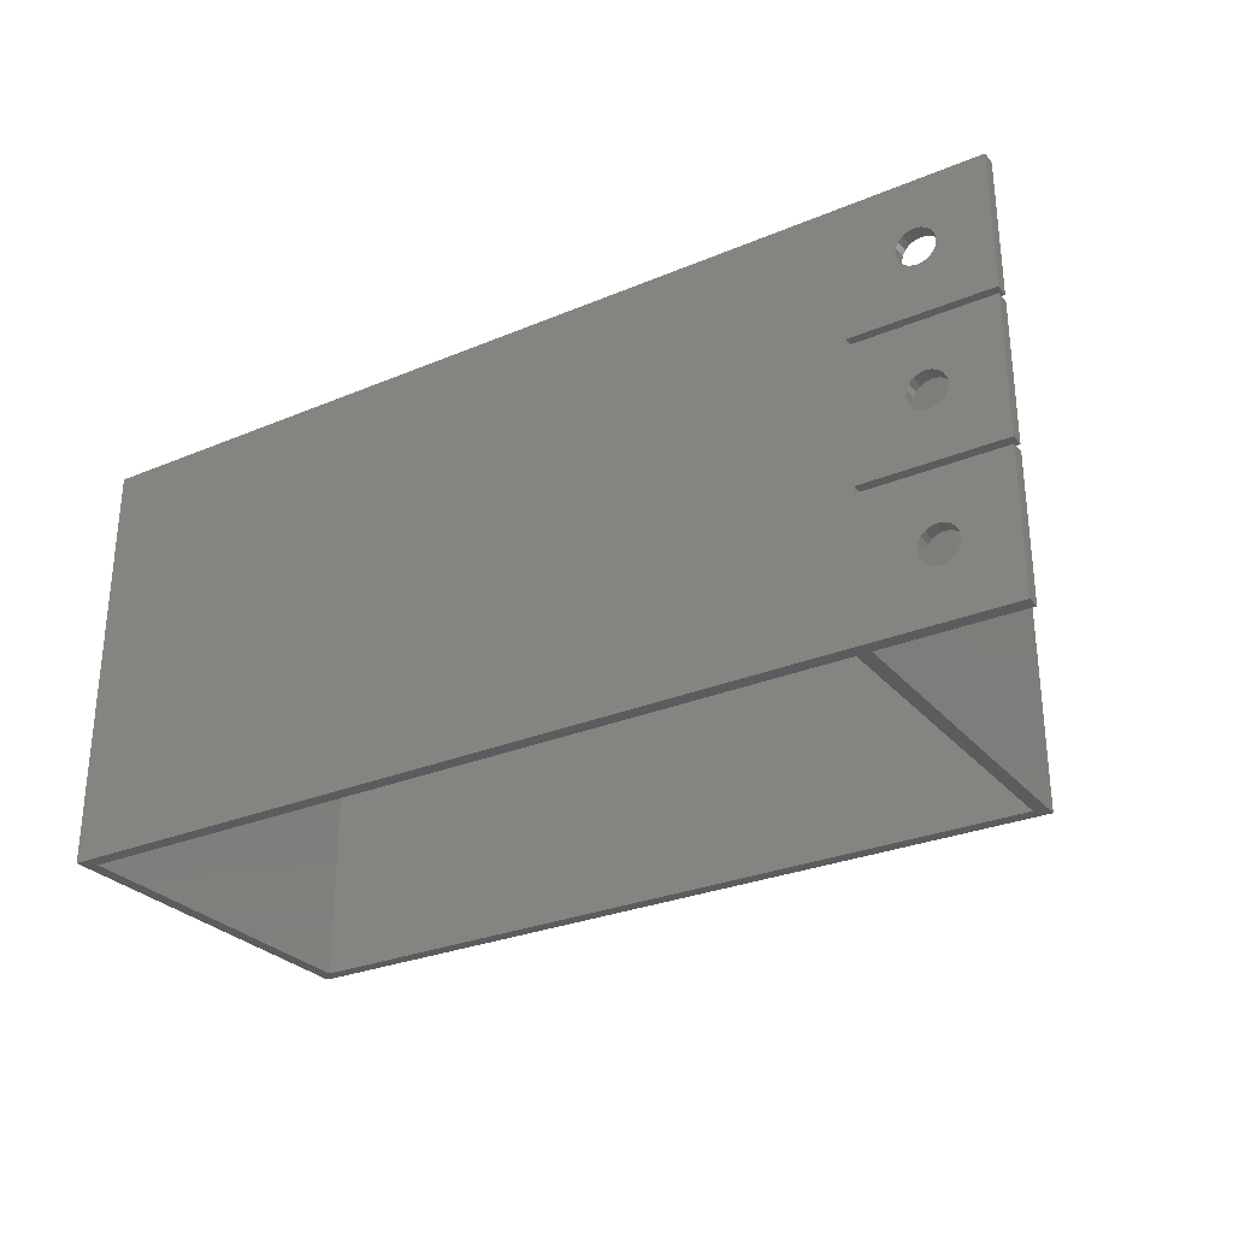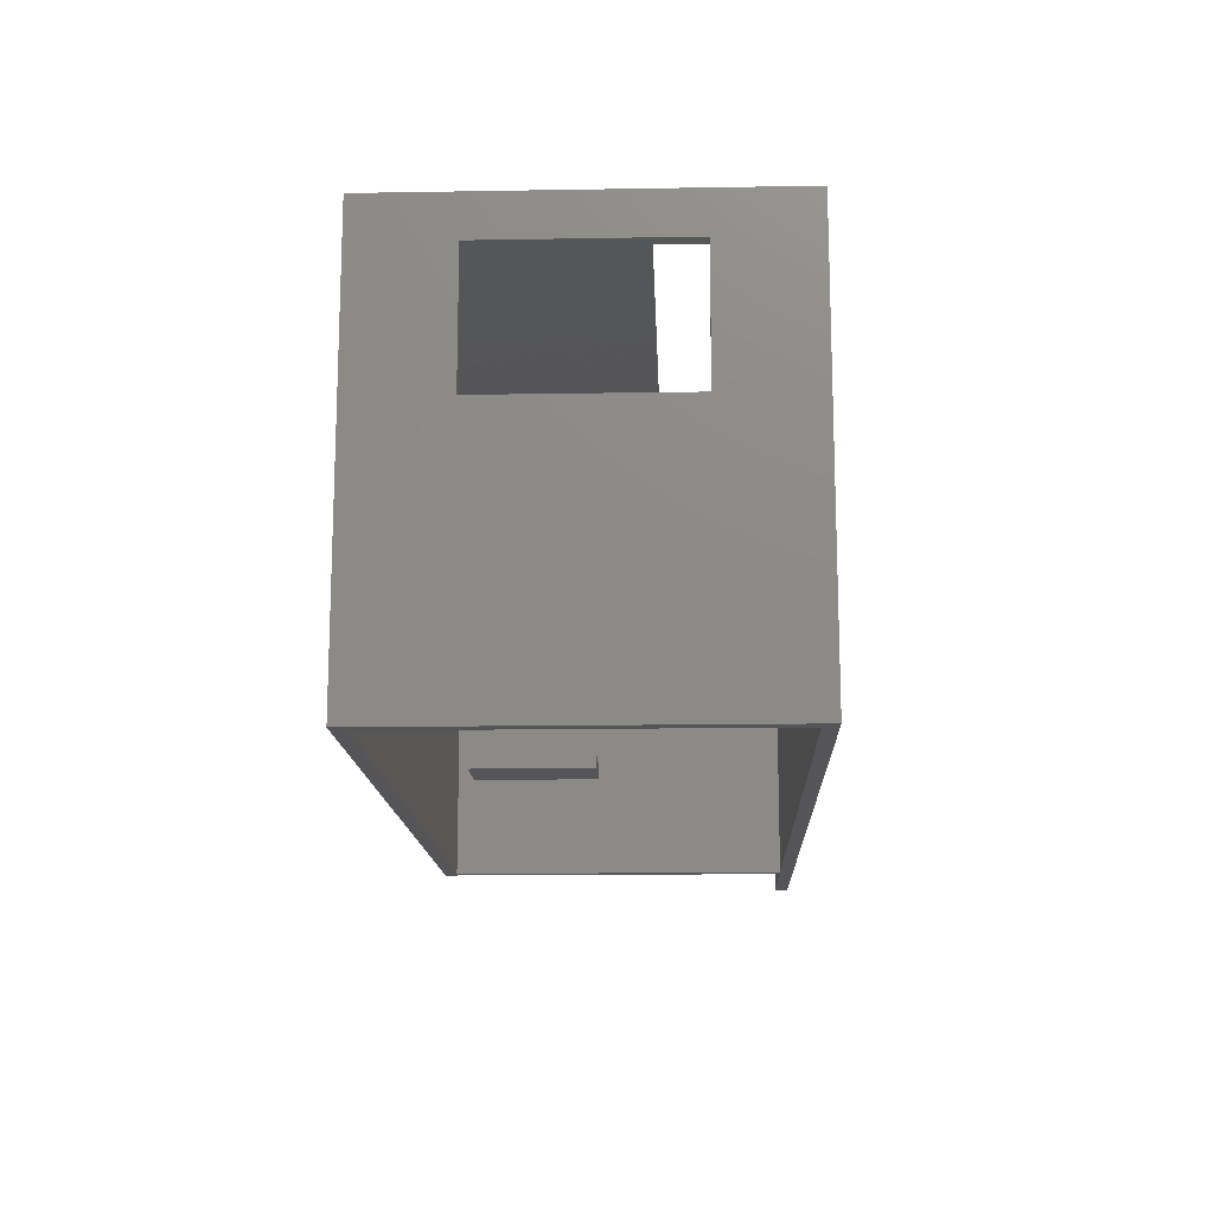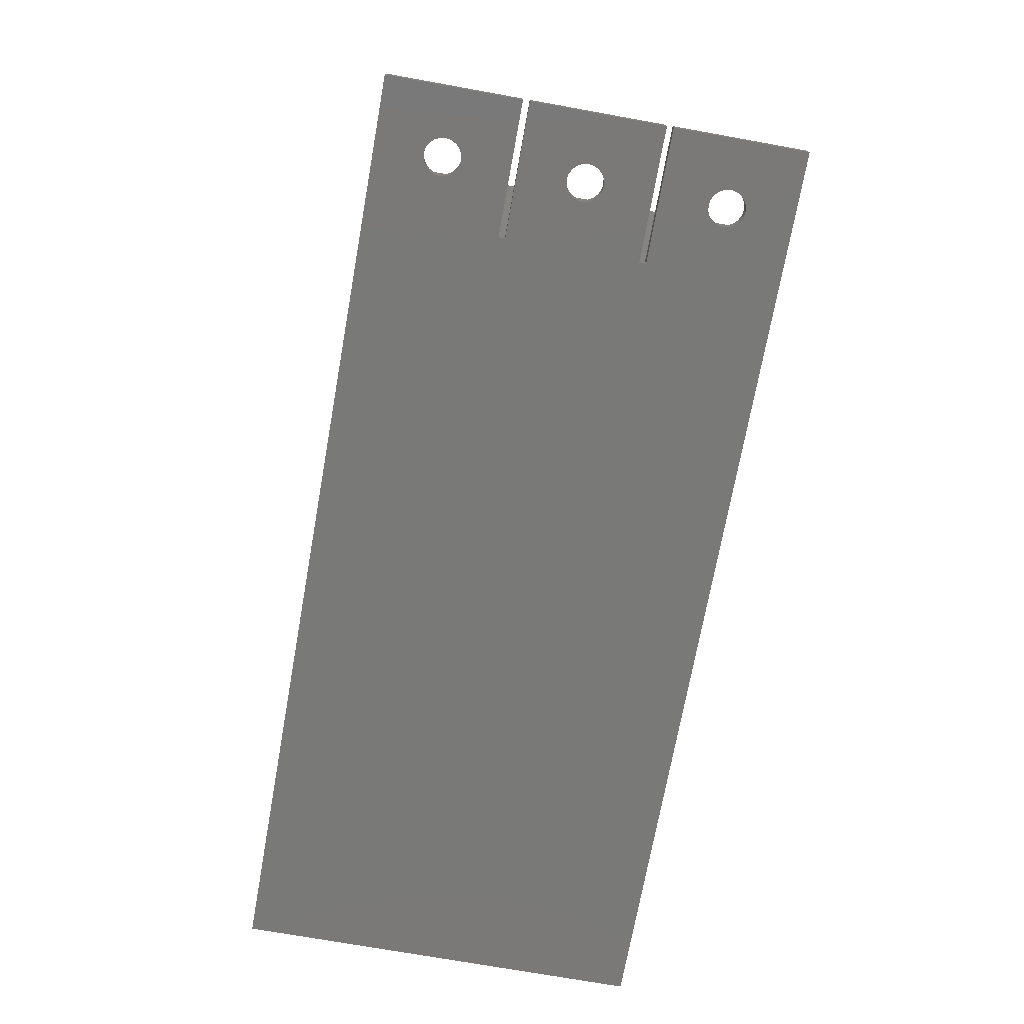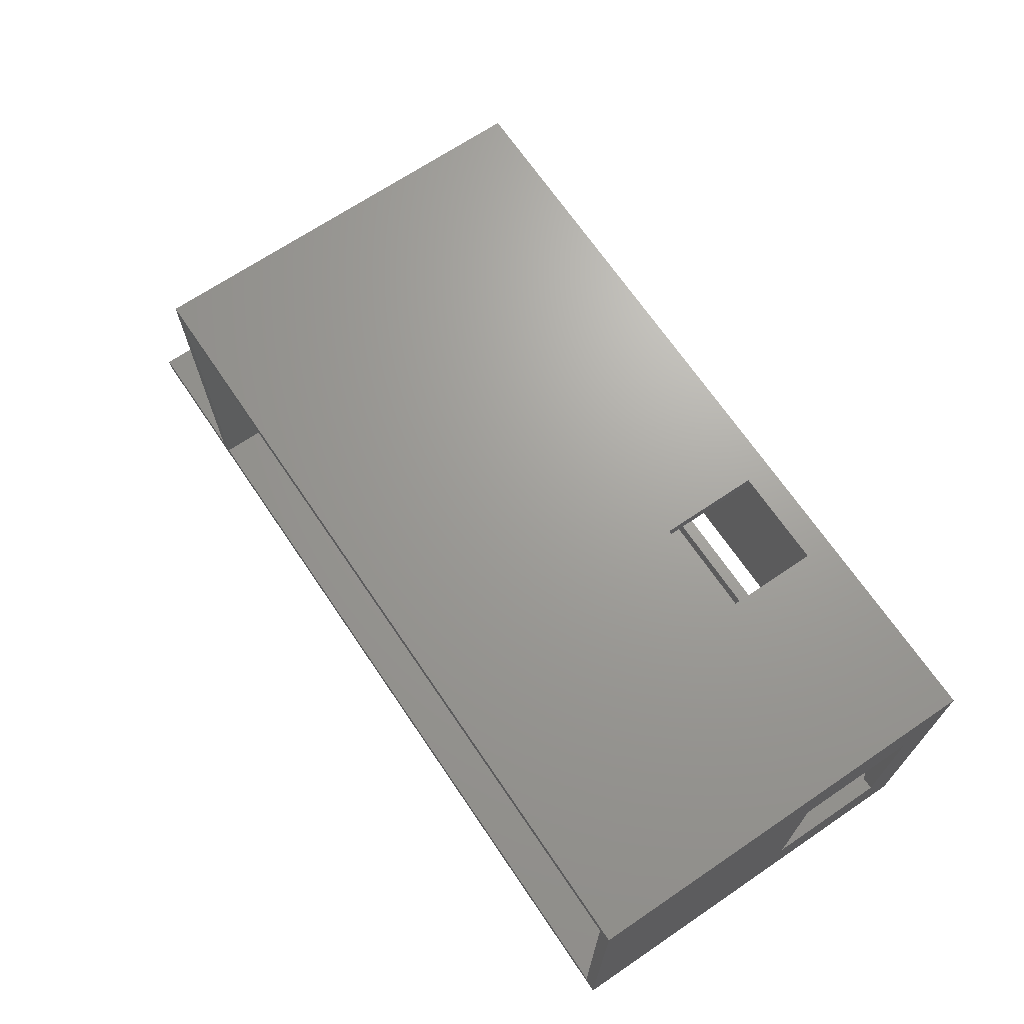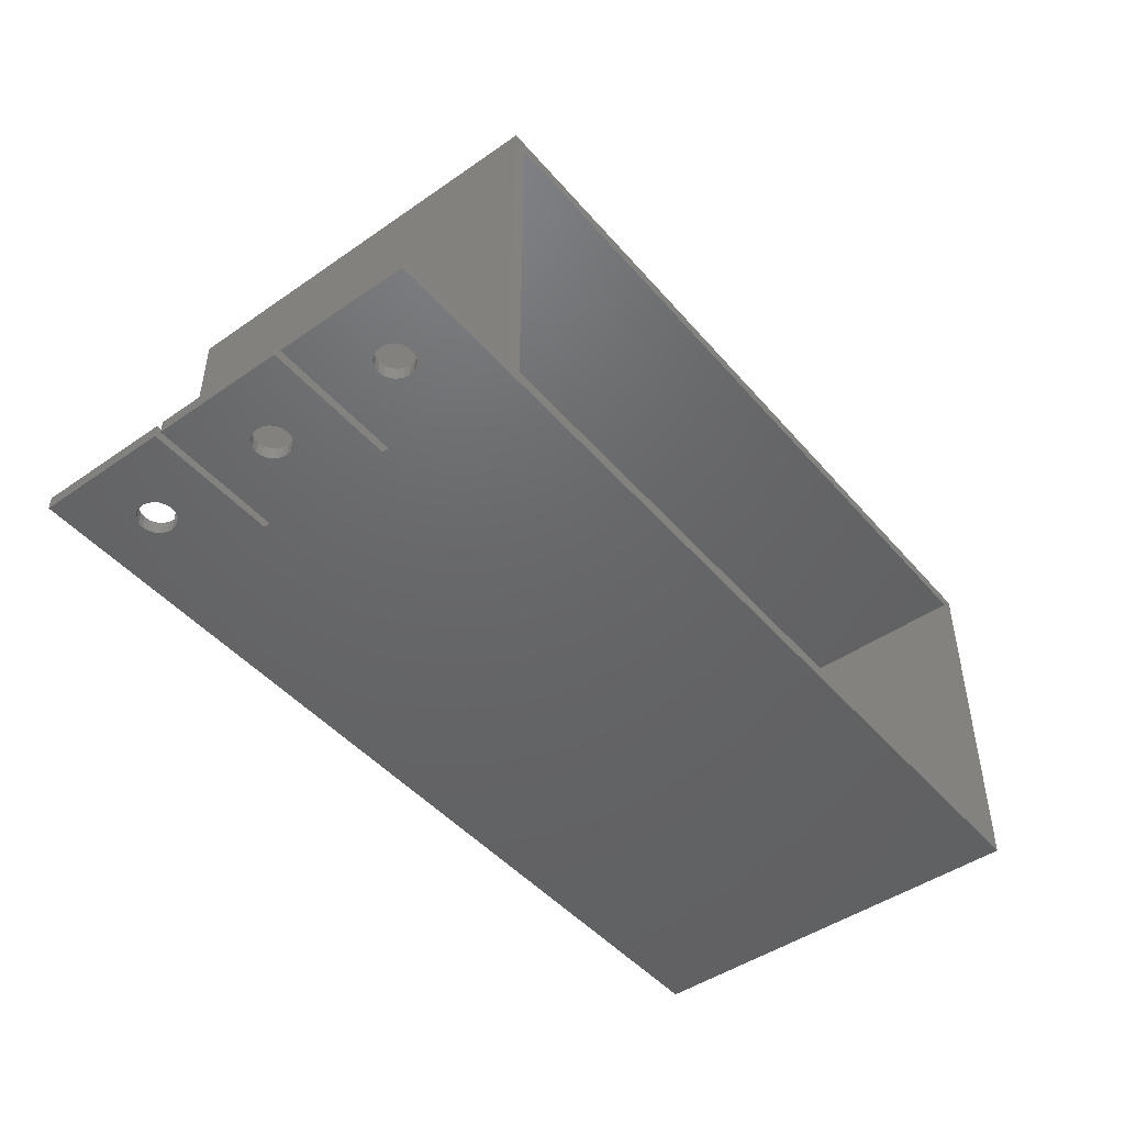
<metadata>
{"format":"stl","ext":"stl","renderer":"f3d","projection":"perspective","resolution":1024,"background":"white","views":[{"elev":-28.8,"azim":32.0,"up":"+Z"},{"elev":-14.4,"azim":-87.9,"up":"+Z"},{"elev":-72.0,"azim":79.8,"up":"+Y"},{"elev":68.5,"azim":-124.1,"up":"+Y"},{"elev":-46.7,"azim":128.3,"up":"+Y"}]}
</metadata>
<code>
# stl→obj: 264 verts, 556 faces
v 120 0 21
v 120 2 20
v 120 2 21
v 120 0 20
v 120 0 42
v 120 2 41
v 120 2 42
v 120 0 41
v 120 55 62
v 120 2 62
v 120 55 0
v 120 2 0
v 140 0 20
v 140 2 20
v 140 2 0
v 140 0 0
v 130 2 12.75
v 130.8 2 12.62
v 131.6 2 12.22
v 132.2 2 11.62
v 132.6 2 10.85
v 132.8 2 10
v 132.6 2 9.15
v 130.8 2 7.385
v 130 2 7.25
v 131.6 2 7.775
v 132.2 2 8.384
v 129.2 2 12.62
v 128.4 2 12.22
v 127.8 2 11.62
v 127.4 2 10.85
v 127.2 2 10
v 127.4 2 9.15
v 127.8 2 8.384
v 129.2 2 7.385
v 128.4 2 7.775
v 118 53 0
v 118 2 0
v 0 0 0
v 2 2 0
v 2 53 0
v 0 55 0
v 128.4 0 54.22
v 140 0 62
v 0 0 62
v 129.2 0 54.62
v 130 0 54.75
v 127.8 0 53.62
v 127.4 0 52.85
v 127.2 0 52
v 127.4 0 51.15
v 127.8 0 50.38
v 128.4 0 49.78
v 129.2 0 49.38
v 130 0 49.25
v 130 0 33.75
v 140 0 41
v 129.2 0 33.62
v 128.4 0 33.22
v 127.8 0 32.62
v 127.2 0 31
v 127.4 0 31.85
v 127.4 0 30.15
v 127.8 0 29.38
v 128.4 0 28.78
v 129.2 0 28.38
v 130 0 28.25
v 130 0 12.75
v 129.2 0 12.62
v 128.4 0 12.22
v 127.8 0 11.62
v 127.4 0 10.85
v 127.8 0 8.384
v 127.2 0 10
v 127.4 0 9.15
v 128.4 0 7.775
v 129.2 0 7.385
v 130.8 0 54.62
v 131.6 0 54.22
v 132.2 0 53.62
v 132.6 0 52.85
v 132.8 0 52
v 140 0 42
v 132.6 0 51.15
v 132.2 0 50.38
v 130.8 0 49.38
v 131.6 0 49.78
v 130.8 0 33.62
v 131.6 0 33.22
v 132.2 0 32.62
v 132.6 0 31.85
v 132.8 0 31
v 140 0 21
v 132.6 0 30.15
v 132.2 0 29.38
v 130.8 0 28.38
v 131.6 0 28.78
v 130.8 0 12.62
v 131.6 0 12.22
v 132.2 0 11.62
v 132.6 0 10.85
v 132.8 0 10
v 132.6 0 9.15
v 132.2 0 8.384
v 131.6 0 7.775
v 130.8 0 7.385
v 130 0 7.25
v 106 30.4 62
v 115 20 62
v 115.6 30.4 62
v 98.58 35.89 62
v 98.75 37.5 62
v 98.08 34.35 62
v 97.27 32.94 62
v 96.19 31.74 62
v 94.88 30.79 62
v 93.39 30.13 62
v 91.81 29.79 62
v 90.19 29.79 62
v 88.61 30.13 62
v 5 20 62
v 87.12 30.79 62
v 85.81 31.74 62
v 84.73 32.94 62
v 83.92 34.35 62
v 83.42 35.89 62
v 83.25 37.5 62
v 115.6 44.6 62
v 106 44.6 62
v 98.58 39.11 62
v 93.39 44.87 62
v 98.08 40.65 62
v 97.27 42.06 62
v 96.19 43.26 62
v 94.88 44.21 62
v 91.81 45.21 62
v 90.19 45.21 62
v 88.61 44.87 62
v 83.42 39.11 62
v 0 55 62
v 83.92 40.65 62
v 84.73 42.06 62
v 85.81 43.26 62
v 87.12 44.21 62
v 140 2 62
v 115 5 62
v 5 5 62
v 140 2 42
v 130 2 54.75
v 130.8 2 54.62
v 131.6 2 54.22
v 132.2 2 53.62
v 132.6 2 52.85
v 132.8 2 52
v 132.6 2 51.15
v 130.8 2 49.38
v 130 2 49.25
v 131.6 2 49.78
v 132.2 2 50.38
v 129.2 2 54.62
v 128.4 2 54.22
v 127.8 2 53.62
v 127.4 2 52.85
v 127.2 2 52
v 127.4 2 51.15
v 127.8 2 50.38
v 129.2 2 49.38
v 128.4 2 49.78
v 140 2 41
v 140 2 21
v 130 2 33.75
v 130.8 2 33.62
v 131.6 2 33.22
v 132.2 2 32.62
v 132.6 2 31.85
v 132.8 2 31
v 132.6 2 30.15
v 130.8 2 28.38
v 130 2 28.25
v 131.6 2 28.78
v 132.2 2 29.38
v 129.2 2 33.62
v 128.4 2 33.22
v 127.8 2 32.62
v 127.4 2 31.85
v 127.2 2 31
v 127.4 2 30.15
v 127.8 2 29.38
v 129.2 2 28.38
v 128.4 2 28.78
v 0 41.65 37.5
v 0 13.35 37.5
v 0 41.65 56
v 0 13.35 56
v 45 55 58
v 45 55 43
v 30 55 58
v 30 55 43
v 2 13.35 37.5
v 2 24.5 17
v 2 41.65 37.5
v 2 4.5 17
v 2 53 60
v 2 41.65 56
v 2 13.35 56
v 2 2 60
v 2 24.5 15
v 2 4.5 15
v 118 2 60
v 115.6 30.4 60
v 118 53 60
v 115 20 60
v 115 5 60
v 5 5 60
v 5 20 60
v 115.6 44.6 60
v 106 44.6 60
v 98.58 39.11 60
v 98.75 37.5 60
v 98.08 40.65 60
v 97.27 42.06 60
v 96.19 43.26 60
v 94.88 44.21 60
v 93.39 44.87 60
v 91.81 45.21 60
v 90.19 45.21 60
v 88.61 44.87 60
v 83.25 37.5 60
v 83.42 39.11 60
v 83.92 40.65 60
v 84.73 42.06 60
v 85.81 43.26 60
v 87.12 44.21 60
v 106 30.4 60
v 93.39 30.13 60
v 98.58 35.89 60
v 98.08 34.35 60
v 97.27 32.94 60
v 96.19 31.74 60
v 94.88 30.79 60
v 91.81 29.79 60
v 90.19 29.79 60
v 88.61 30.13 60
v 83.42 35.89 60
v 83.92 34.35 60
v 84.73 32.94 60
v 85.81 31.74 60
v 87.12 30.79 60
v 118 50.5 17
v 118 50.5 15
v 118 30.5 15
v 118 30.5 17
v 45 53 58
v 30 53 58
v 30 53 43
v 45 53 43
v 12 4.5 17
v 12 24.5 17
v 12 24.5 15
v 12 4.5 15
v 108 30.5 15
v 108 50.5 17
v 108 50.5 15
v 108 30.5 17
f 1 2 3
f 2 1 4
f 5 6 7
f 6 5 8
f 7 9 10
f 6 9 7
f 9 6 11
f 3 11 6
f 2 11 3
f 11 2 12
f 2 13 14
f 13 2 4
f 13 15 14
f 15 13 16
f 14 17 2
f 14 18 17
f 14 19 18
f 14 20 19
f 14 21 20
f 14 22 21
f 15 22 14
f 22 15 23
f 24 15 25
f 26 15 24
f 27 15 26
f 23 15 27
f 28 2 17
f 29 2 28
f 30 2 29
f 31 2 30
f 32 2 31
f 12 32 33
f 12 33 34
f 12 25 15
f 25 12 35
f 32 12 2
f 36 12 34
f 35 12 36
f 16 12 15
f 37 12 38
f 16 38 12
f 39 38 16
f 40 39 41
f 38 39 40
f 12 37 11
f 41 11 37
f 41 42 11
f 42 41 39
f 43 44 45
f 44 46 47
f 44 43 46
f 45 48 43
f 5 48 45
f 48 5 49
f 49 5 50
f 50 5 51
f 51 5 52
f 52 5 53
f 53 5 54
f 54 5 55
f 45 8 5
f 8 56 57
f 1 8 45
f 8 58 56
f 8 59 58
f 8 60 59
f 61 8 1
f 8 62 60
f 8 61 62
f 61 1 63
f 63 1 64
f 64 1 65
f 66 1 67
f 65 1 66
f 39 1 45
f 4 68 13
f 1 39 4
f 4 69 68
f 4 70 69
f 4 71 70
f 4 72 71
f 73 4 39
f 4 74 72
f 4 75 74
f 4 73 75
f 73 39 76
f 76 16 77
f 16 76 39
f 78 44 47
f 79 44 78
f 80 44 79
f 81 44 80
f 82 44 81
f 83 82 84
f 83 84 85
f 83 55 5
f 55 83 86
f 82 83 44
f 87 83 85
f 86 83 87
f 88 57 56
f 89 57 88
f 90 57 89
f 91 57 90
f 92 57 91
f 93 92 94
f 93 94 95
f 93 67 1
f 67 93 96
f 92 93 57
f 97 93 95
f 96 93 97
f 98 13 68
f 99 13 98
f 100 13 99
f 101 13 100
f 102 13 101
f 16 102 103
f 16 103 104
f 102 16 13
f 105 16 104
f 106 16 105
f 107 16 106
f 77 16 107
f 103 22 23
f 22 103 102
f 35 107 25
f 107 35 77
f 68 18 98
f 18 68 17
f 98 19 99
f 19 98 18
f 105 27 26
f 27 105 104
f 104 23 27
f 23 104 103
f 24 105 26
f 105 24 106
f 34 76 36
f 76 34 73
f 75 34 33
f 34 75 73
f 36 77 35
f 77 36 76
f 25 106 24
f 106 25 107
f 74 33 32
f 33 74 75
f 100 19 20
f 19 100 99
f 101 20 21
f 20 101 100
f 72 32 31
f 32 72 74
f 71 29 70
f 29 71 30
f 71 31 30
f 31 71 72
f 102 21 22
f 21 102 101
f 69 17 68
f 17 69 28
f 70 28 69
f 28 70 29
f 108 109 110
f 111 108 112
f 113 108 111
f 114 108 113
f 115 108 114
f 116 108 115
f 117 108 116
f 108 117 109
f 118 109 117
f 119 109 118
f 120 109 119
f 120 121 109
f 122 121 120
f 123 121 122
f 124 121 123
f 125 121 124
f 126 121 125
f 121 126 127
f 110 9 128
f 9 129 128
f 129 112 108
f 129 130 112
f 131 129 9
f 129 132 130
f 129 133 132
f 129 134 133
f 129 135 134
f 129 131 135
f 9 136 131
f 9 137 136
f 9 138 137
f 139 121 127
f 140 139 141
f 140 141 142
f 140 142 143
f 140 143 144
f 140 144 138
f 140 138 9
f 45 121 140
f 139 140 121
f 10 44 145
f 9 110 10
f 109 10 110
f 146 10 109
f 45 146 147
f 146 45 10
f 10 45 44
f 121 45 147
f 44 148 145
f 148 44 83
f 145 149 10
f 145 150 149
f 145 151 150
f 145 152 151
f 145 153 152
f 145 154 153
f 148 154 145
f 154 148 155
f 156 148 157
f 158 148 156
f 159 148 158
f 155 148 159
f 160 10 149
f 161 10 160
f 162 10 161
f 163 10 162
f 164 10 163
f 7 164 165
f 7 165 166
f 7 157 148
f 157 7 167
f 164 7 10
f 168 7 166
f 167 7 168
f 5 148 83
f 148 5 7
f 84 154 155
f 154 84 82
f 167 55 157
f 55 167 54
f 47 150 78
f 150 47 149
f 78 151 79
f 151 78 150
f 87 159 158
f 159 87 85
f 85 155 159
f 155 85 84
f 156 87 158
f 87 156 86
f 166 53 168
f 53 166 52
f 51 166 165
f 166 51 52
f 168 54 167
f 54 168 53
f 157 86 156
f 86 157 55
f 50 165 164
f 165 50 51
f 80 151 152
f 151 80 79
f 81 152 153
f 152 81 80
f 49 164 163
f 164 49 50
f 48 161 43
f 161 48 162
f 48 163 162
f 163 48 49
f 82 153 154
f 153 82 81
f 46 149 47
f 149 46 160
f 43 160 46
f 160 43 161
f 6 57 169
f 57 6 8
f 57 170 169
f 170 57 93
f 169 171 6
f 169 172 171
f 169 173 172
f 169 174 173
f 169 175 174
f 169 176 175
f 170 176 169
f 176 170 177
f 178 170 179
f 180 170 178
f 181 170 180
f 177 170 181
f 182 6 171
f 183 6 182
f 184 6 183
f 185 6 184
f 186 6 185
f 3 186 187
f 3 187 188
f 3 179 170
f 179 3 189
f 186 3 6
f 190 3 188
f 189 3 190
f 1 170 93
f 170 1 3
f 94 176 177
f 176 94 92
f 189 67 179
f 67 189 66
f 56 172 88
f 172 56 171
f 88 173 89
f 173 88 172
f 97 181 180
f 181 97 95
f 95 177 181
f 177 95 94
f 178 97 180
f 97 178 96
f 188 65 190
f 65 188 64
f 63 188 187
f 188 63 64
f 190 66 189
f 66 190 65
f 179 96 178
f 96 179 67
f 61 187 186
f 187 61 63
f 90 173 174
f 173 90 89
f 91 174 175
f 174 91 90
f 62 186 185
f 186 62 61
f 60 183 59
f 183 60 184
f 60 185 184
f 185 60 62
f 92 175 176
f 175 92 91
f 58 171 56
f 171 58 182
f 59 182 58
f 182 59 183
f 42 191 140
f 42 192 191
f 45 192 39
f 39 192 42
f 193 140 191
f 194 140 193
f 194 45 140
f 192 45 194
f 9 195 140
f 9 196 195
f 42 196 11
f 11 196 9
f 197 140 195
f 198 140 197
f 198 42 140
f 196 42 198
f 199 200 201
f 200 199 202
f 201 203 204
f 203 205 204
f 206 199 205
f 40 202 206
f 199 206 202
f 206 205 203
f 203 201 41
f 200 41 201
f 207 41 200
f 40 207 208
f 207 40 41
f 202 40 208
f 209 210 211
f 212 209 213
f 209 214 213
f 214 206 215
f 206 214 209
f 216 211 210
f 217 211 216
f 218 217 219
f 220 217 218
f 221 217 220
f 222 217 221
f 223 217 222
f 224 217 223
f 217 224 211
f 225 211 224
f 226 211 225
f 203 226 227
f 203 228 215
f 228 203 229
f 229 203 230
f 230 203 231
f 231 203 232
f 232 203 233
f 226 203 211
f 233 203 227
f 203 215 206
f 209 212 210
f 212 234 210
f 234 219 217
f 235 234 212
f 234 236 219
f 234 237 236
f 234 238 237
f 234 239 238
f 234 240 239
f 234 235 240
f 212 241 235
f 212 242 241
f 212 243 242
f 244 215 228
f 245 215 244
f 246 215 245
f 247 215 246
f 248 215 247
f 243 215 248
f 215 243 212
f 249 37 250
f 37 251 250
f 251 38 252
f 38 251 37
f 37 249 211
f 252 211 249
f 209 252 38
f 252 209 211
f 253 203 254
f 203 255 254
f 255 41 256
f 41 255 203
f 203 253 211
f 256 211 253
f 37 256 41
f 256 37 211
f 38 206 209
f 206 38 40
f 194 204 205
f 204 194 193
f 191 204 193
f 204 191 201
f 191 199 201
f 199 191 192
f 199 194 205
f 194 199 192
f 219 130 218
f 130 219 112
f 226 136 137
f 136 226 225
f 223 134 135
f 134 223 222
f 142 232 143
f 232 142 231
f 233 138 144
f 138 233 227
f 220 133 221
f 133 220 132
f 218 132 220
f 132 218 130
f 221 134 222
f 134 221 133
f 225 131 136
f 131 225 224
f 224 135 131
f 135 224 223
f 139 230 141
f 230 139 229
f 141 231 142
f 231 141 230
f 127 229 139
f 229 127 228
f 232 144 143
f 144 232 233
f 227 137 138
f 137 227 226
f 235 118 117
f 118 235 241
f 239 116 115
f 116 239 240
f 243 122 120
f 122 243 248
f 241 119 118
f 119 241 242
f 123 246 124
f 246 123 247
f 125 244 126
f 244 125 245
f 126 228 127
f 228 126 244
f 240 117 116
f 117 240 235
f 239 114 238
f 114 239 115
f 237 111 236
f 111 237 113
f 238 113 237
f 113 238 114
f 236 112 219
f 112 236 111
f 242 120 119
f 120 242 243
f 248 123 122
f 123 248 247
f 124 245 125
f 245 124 246
f 108 217 129
f 217 108 234
f 210 128 216
f 128 210 110
f 210 108 110
f 108 210 234
f 217 128 129
f 128 217 216
f 254 198 197
f 198 254 255
f 254 195 253
f 195 254 197
f 256 195 196
f 195 256 253
f 198 256 196
f 256 198 255
f 147 215 121
f 215 147 214
f 213 109 212
f 109 213 146
f 215 109 121
f 109 215 212
f 213 147 146
f 147 213 214
f 200 257 258
f 257 200 202
f 257 259 258
f 259 257 260
f 208 259 260
f 259 208 207
f 208 257 202
f 257 208 260
f 259 200 258
f 200 259 207
f 261 262 263
f 262 261 264
f 262 252 249
f 252 262 264
f 250 262 249
f 262 250 263
f 261 250 251
f 250 261 263
f 261 252 264
f 252 261 251

</code>
